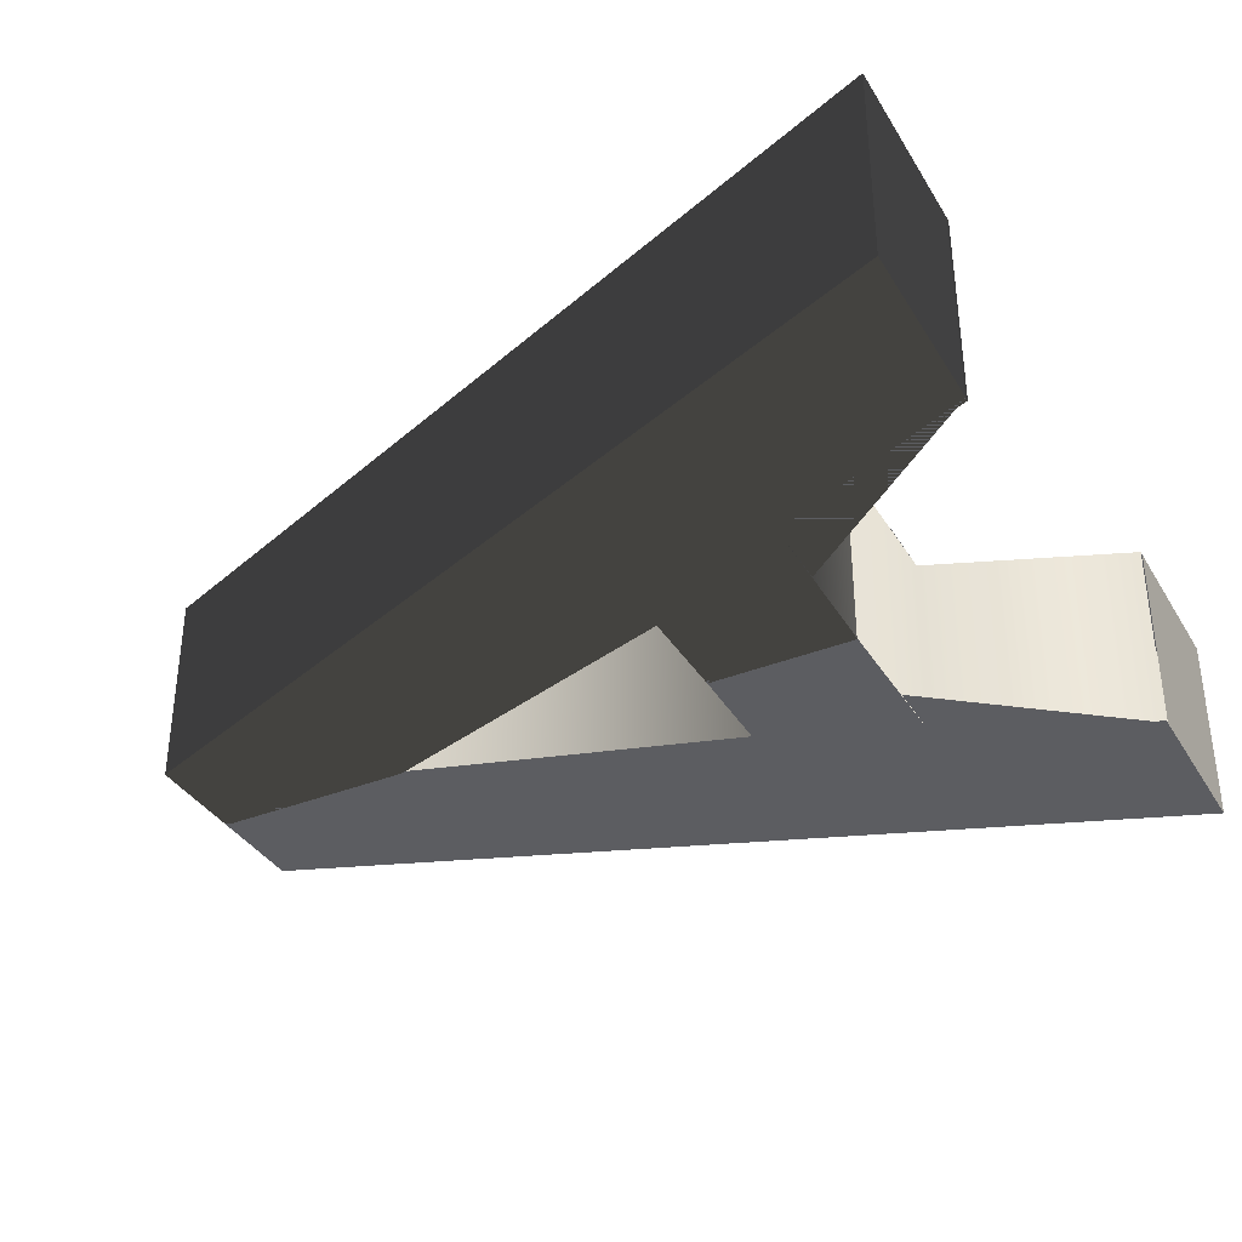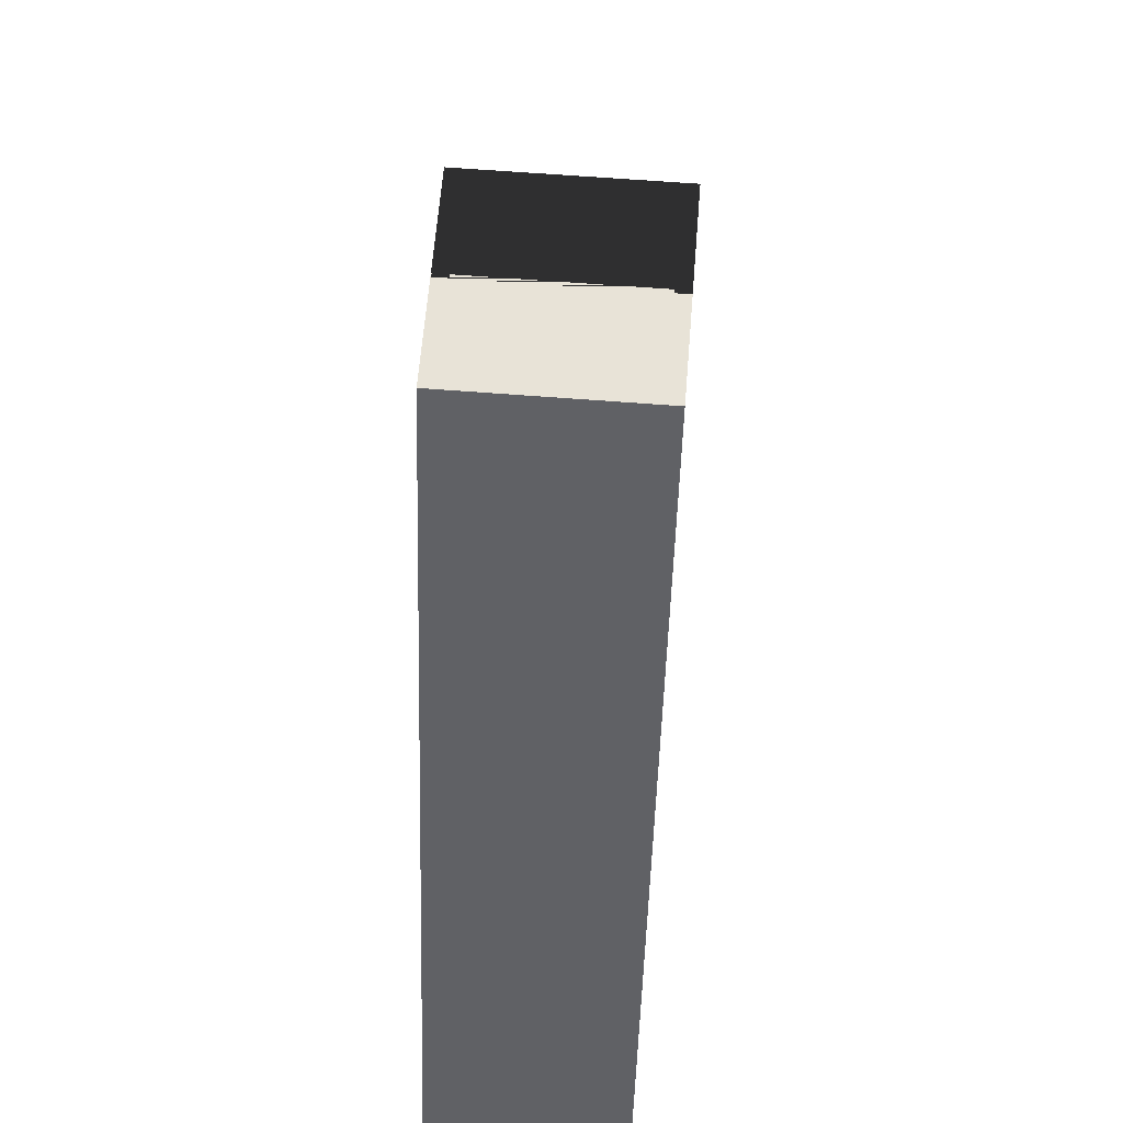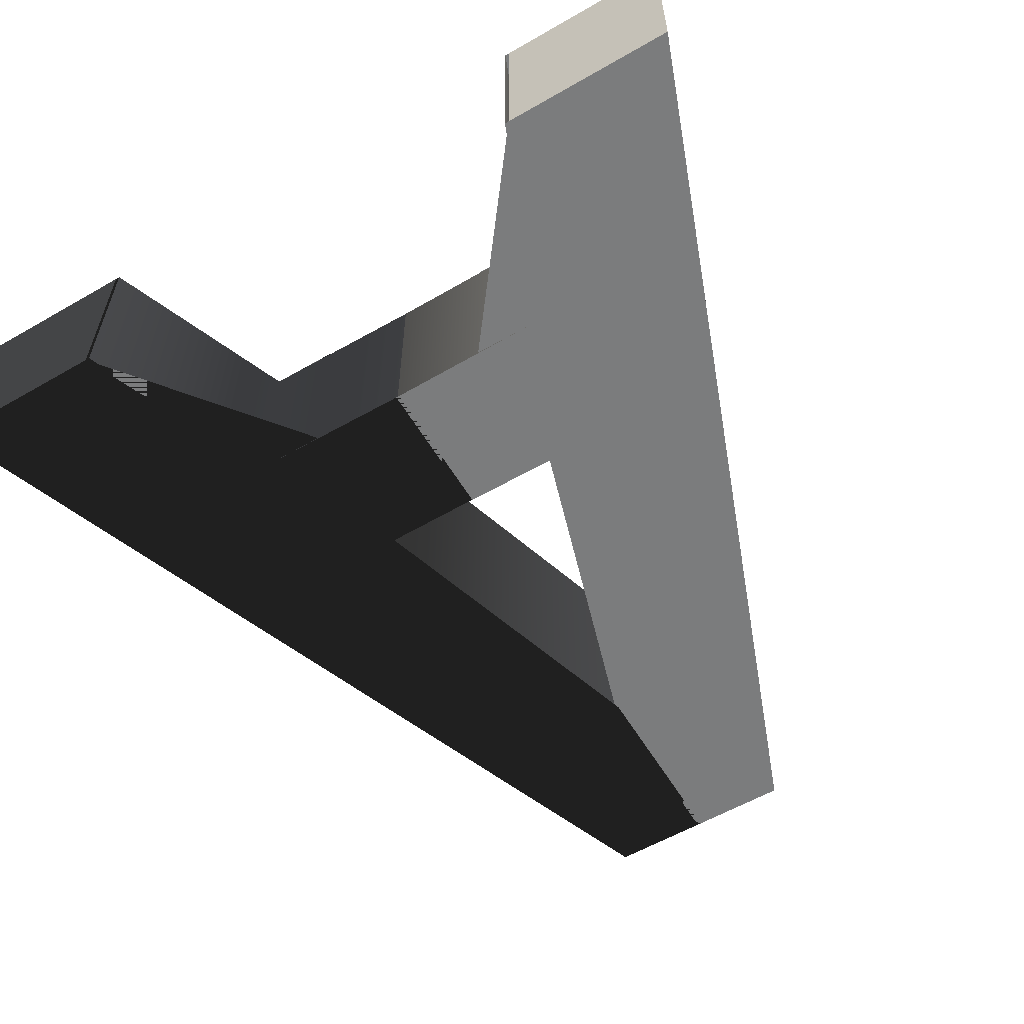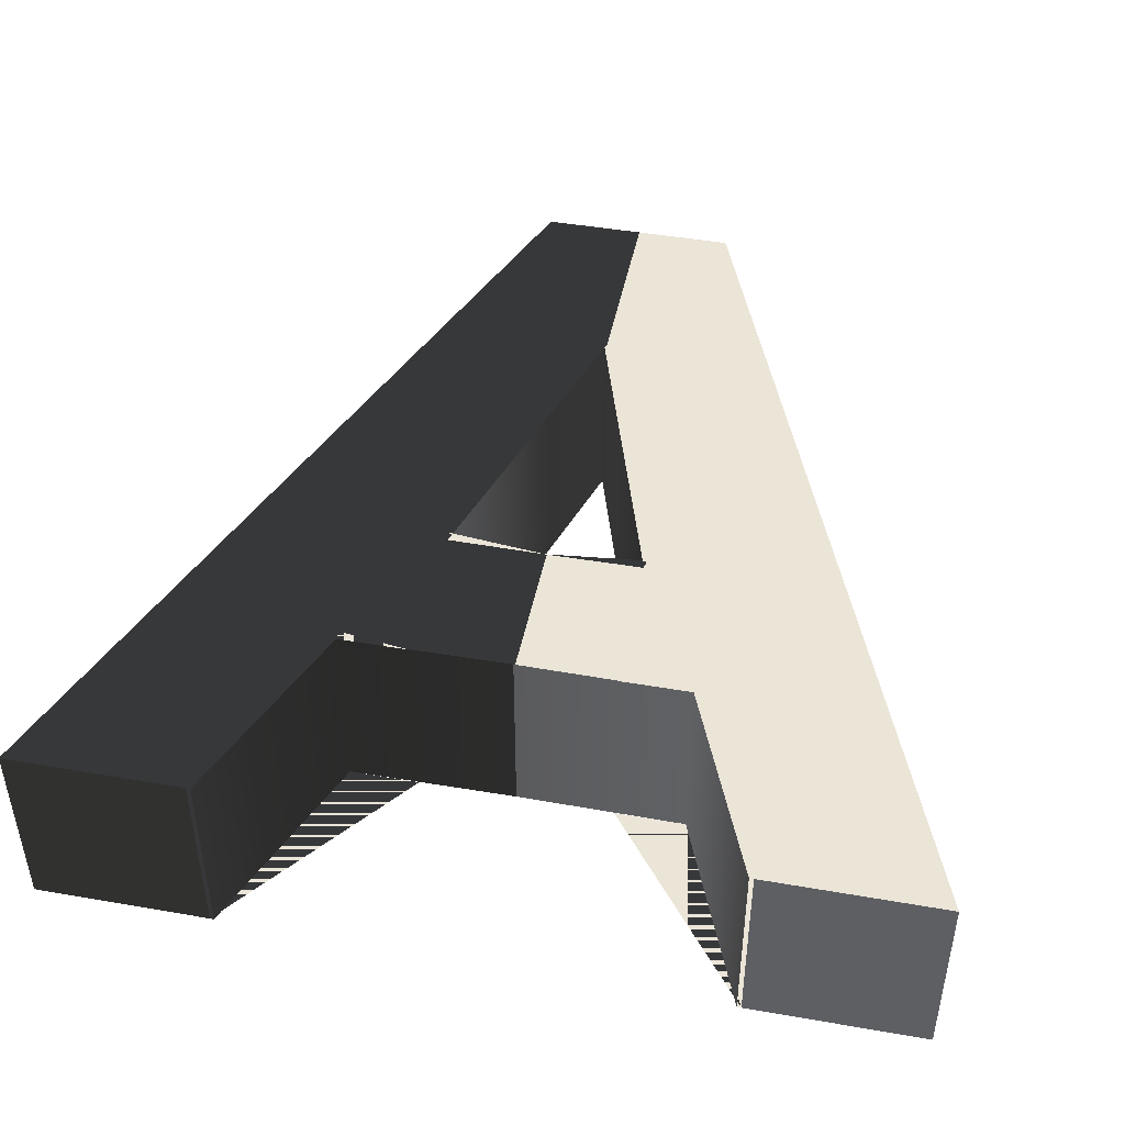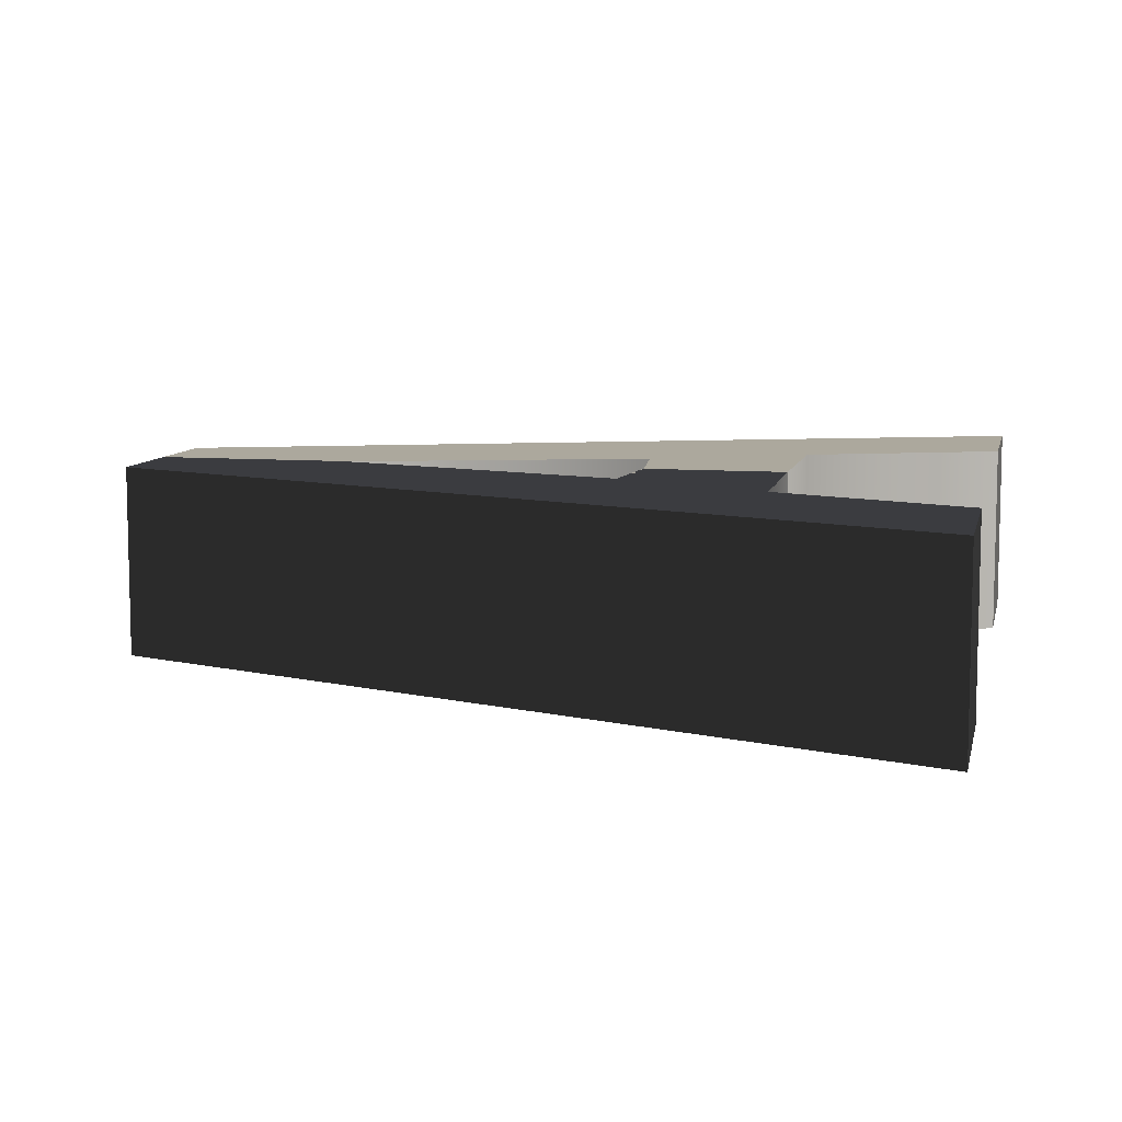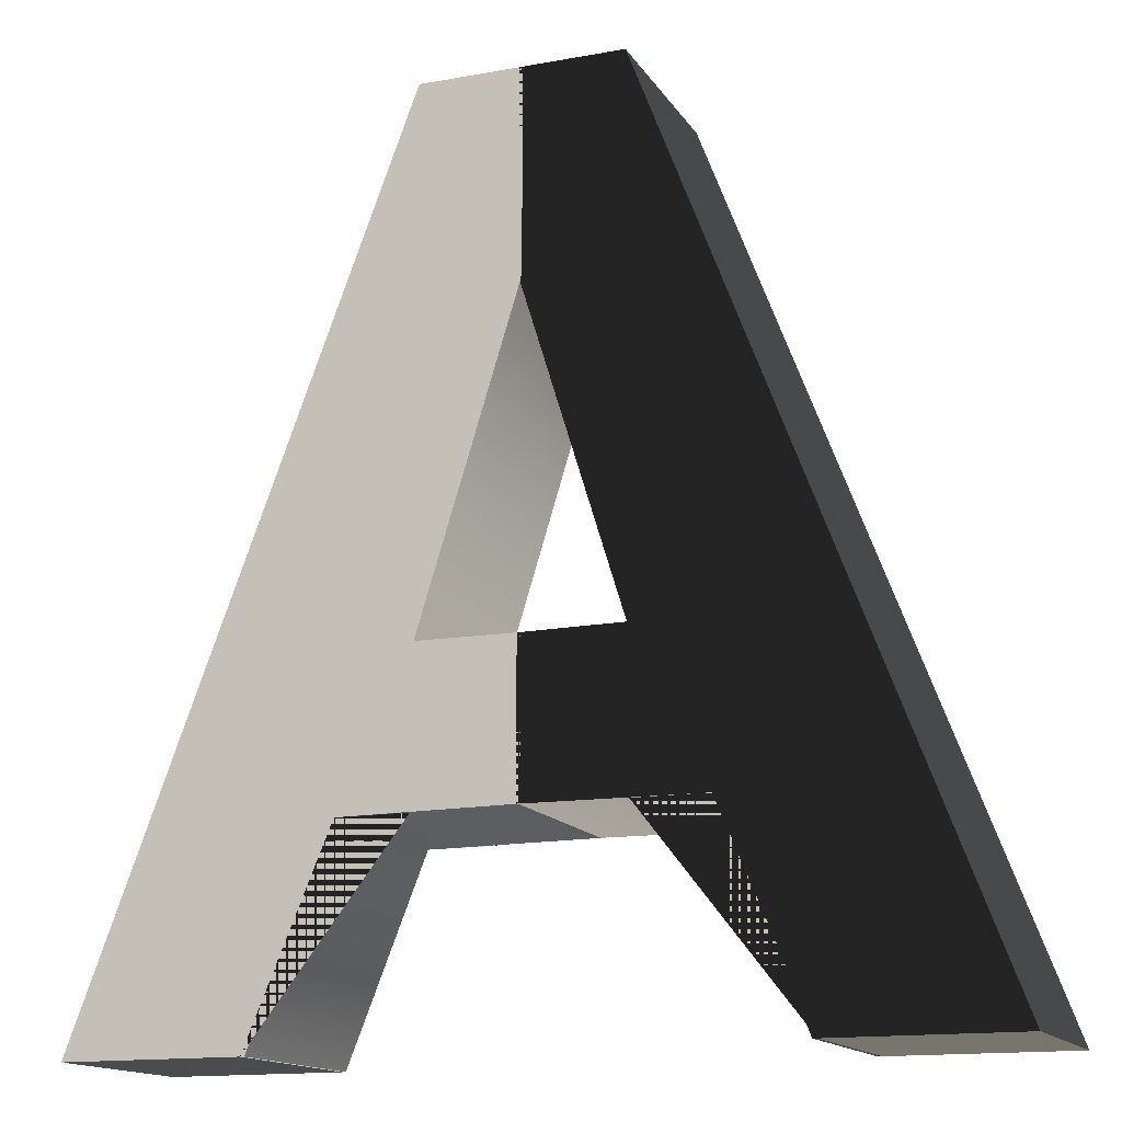
<metadata>
{"format":"obj","ext":"obj","renderer":"f3d","projection":"perspective","resolution":1024,"background":"white","views":[{"elev":-36.4,"azim":-62.5,"up":"+Z"},{"elev":61.5,"azim":94.6,"up":"+Y"},{"elev":-58.6,"azim":30.7,"up":"+Z"},{"elev":45.6,"azim":11.3,"up":"+Z"},{"elev":8.6,"azim":-77.8,"up":"+Z"},{"elev":-14.8,"azim":-158.5,"up":"+Y"}]}
</metadata>
<code>
g default
v 0.6011 -0.06303 0.2187
v 1.017 -0.06303 0.2187
v 0.01801 1.951 0.2187
v 0.2535 1.951 0.2187
v 0.01801 1.951 -0.2362
v 0.2535 1.951 -0.2362
v 0.6011 -0.06303 -0.2362
v 1.017 -0.06303 -0.2362
v 0.251 1.951 -0.2362
v 0.251 1.951 0.2187
v 0.4166 0.3997 0.2187
v 0.4166 0.3997 -0.2362
v 0.251 0.3997 -0.2362
v 0.8416 0.3997 -0.2362
v 0.8416 0.3997 0.2187
v 0.251 0.3997 0.2187
v 0.8331 0.422 0.2187
v 0.251 0.422 0.2187
v 0.01801 0.4026 0.2187
v 0.01801 0.4026 -0.2362
v 0.251 0.422 -0.2362
v 0.8331 0.422 -0.2362
v 0.4194 0.3997 0.2187
v 0.417 0.422 0.2187
v 0.2517 1.951 0.2187
v 0.2517 1.951 -0.2362
v 0.417 0.422 -0.2362
v 0.4194 0.3997 -0.2362
v 0.6109 -0.06303 0.2187
v 0.5285 0.3997 0.2187
v 0.5245 0.422 0.2187
v 0.2522 1.951 0.2187
v 0.2522 1.951 -0.2362
v 0.5245 0.422 -0.2362
v 0.5285 0.3997 -0.2362
v 0.6109 -0.06303 -0.2362
v 0.251 1.495 0.2187
v 0.01801 1.489 0.2187
v 0.01801 1.489 -0.2362
v 0.251 1.495 -0.2362
v 0.251 0.7413 -0.2362
v 0.01801 0.7431 -0.2362
v 0.01801 0.7431 0.2187
v 0.251 0.7413 0.2187
v 0.251 0.7683 0.2187
v 0.2485 0.7447 0.2187
v 0.2485 0.7447 -0.2362
v 0.251 0.7683 -0.2362
g pCube1 pCube2
f 23 16 11 1 29 30
f 3 10 9 5
f 36 7 12 13 28 35 14 8
f 2 8 14 15
f 7 1 11 12
f 26 9 10 25 32 33
f 12 11 19 20
f 28 13 12 20 21 27 34 35
f 15 14 22 17
f 24 18 19 11 16 23 30 31
f 25 10 37 45 44 18 24 31 32
f 43 44 45 46
f 42 43 46 47
f 47 48 41 42
f 34 27 21 41 48 40 9 26 33 6 22
f 17 22 6 4
f 30 29 2 15
f 31 30 15 17
f 32 31 17 4
f 33 32 4 6
f 35 34 22 14
f 29 36 8 2
f 38 37 10 3
f 39 38 3 5
f 5 9 40 39
f 42 41 21 20
f 20 19 43 42
f 19 18 44 43
f 46 45 37 38
f 47 46 38 39
f 39 40 48 47
g default
v -0.5572 -0.06303 0.2187
v -0.9732 -0.06303 0.2187
v 0.02587 1.951 0.2187
v -0.2097 1.951 0.2187
v 0.02587 1.951 -0.2362
v -0.2097 1.951 -0.2362
v -0.5572 -0.06303 -0.2362
v -0.9732 -0.06303 -0.2362
v -0.2071 1.951 -0.2362
v -0.2071 1.951 0.2187
v -0.3727 0.3997 0.2187
v -0.3727 0.3997 -0.2362
v -0.2071 0.3997 -0.2362
v -0.7977 0.3997 -0.2362
v -0.7977 0.3997 0.2187
v -0.2071 0.3997 0.2187
v -0.7892 0.422 0.2187
v -0.2071 0.422 0.2187
v 0.02587 0.4026 0.2187
v 0.02587 0.4026 -0.2362
v -0.2071 0.422 -0.2362
v -0.7892 0.422 -0.2362
v -0.3755 0.3997 0.2187
v -0.3731 0.422 0.2187
v -0.2078 1.951 0.2187
v -0.2078 1.951 -0.2362
v -0.3731 0.422 -0.2362
v -0.3755 0.3997 -0.2362
v -0.5671 -0.06303 0.2187
v -0.4846 0.3997 0.2187
v -0.4806 0.422 0.2187
v -0.2083 1.951 0.2187
v -0.2083 1.951 -0.2362
v -0.4806 0.422 -0.2362
v -0.4846 0.3997 -0.2362
v -0.5671 -0.06303 -0.2362
v -0.2071 1.495 0.2187
v 0.02587 1.489 0.2187
v 0.02587 1.489 -0.2362
v -0.2071 1.495 -0.2362
v -0.2071 0.7413 -0.2362
v 0.02587 0.7431 -0.2362
v 0.02587 0.7431 0.2187
v -0.2071 0.7413 0.2187
v -0.2071 0.7683 0.2187
v -0.2046 0.7447 0.2187
v -0.2046 0.7447 -0.2362
v -0.2071 0.7683 -0.2362
g pCube1 pCube2
f 71 64 59 49 77 78
f 51 58 57 53
f 84 55 60 61 76 83 62 56
f 50 56 62 63
f 55 49 59 60
f 74 57 58 73 80 81
f 60 59 67 68
f 76 61 60 68 69 75 82 83
f 63 62 70 65
f 72 66 67 59 64 71 78 79
f 73 58 85 93 92 66 72 79 80
f 91 92 93 94
f 90 91 94 95
f 95 96 89 90
f 82 75 69 89 96 88 57 74 81 54 70
f 65 70 54 52
f 78 77 50 63
f 79 78 63 65
f 80 79 65 52
f 81 80 52 54
f 83 82 70 62
f 77 84 56 50
f 86 85 58 51
f 87 86 51 53
f 53 57 88 87
f 90 89 69 68
f 68 67 91 90
f 67 66 92 91
f 94 93 85 86
f 95 94 86 87
f 87 88 96 95

</code>
